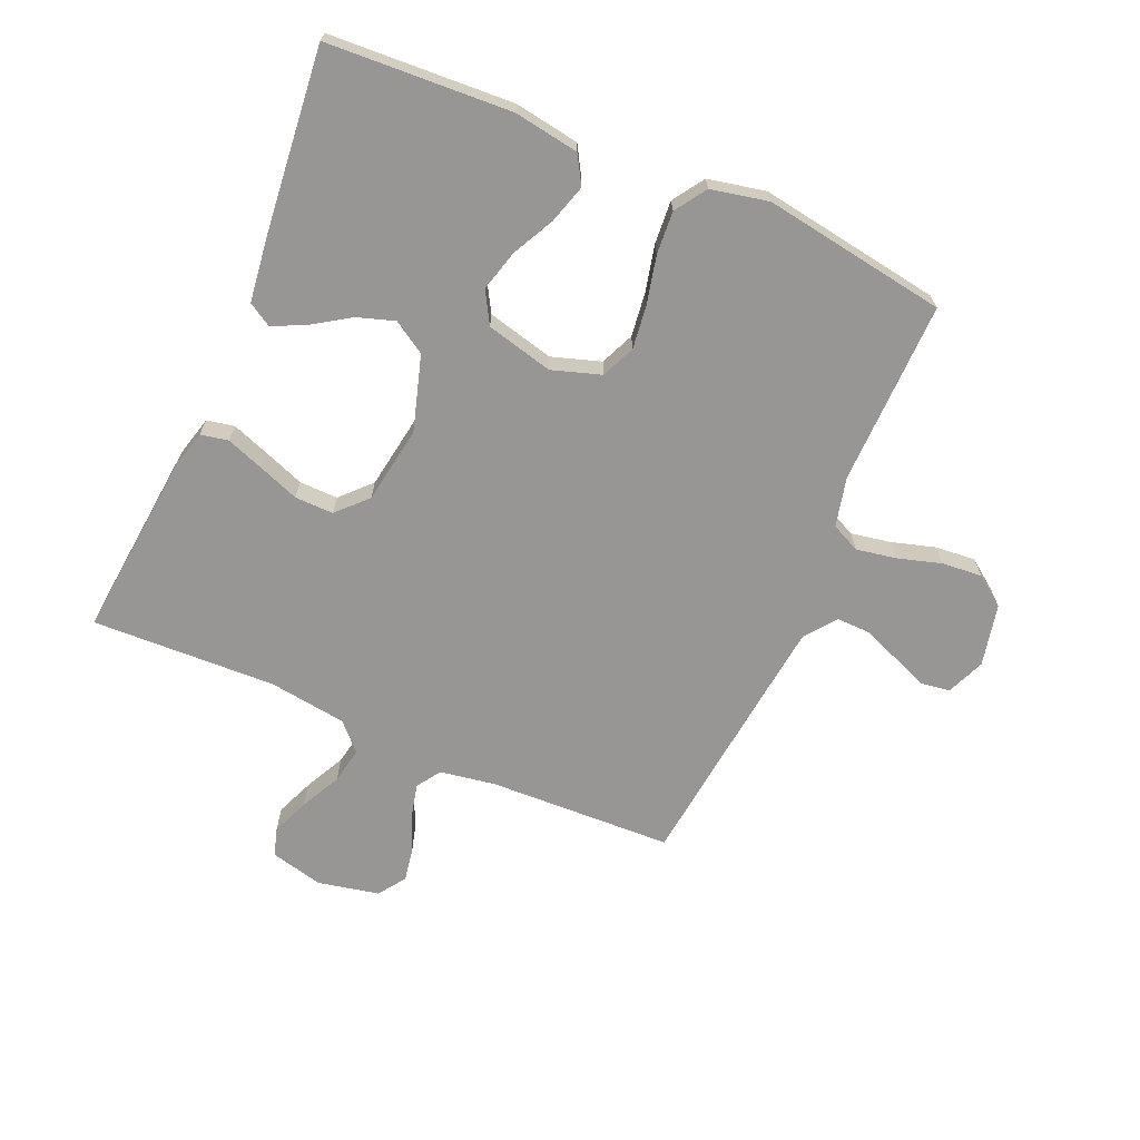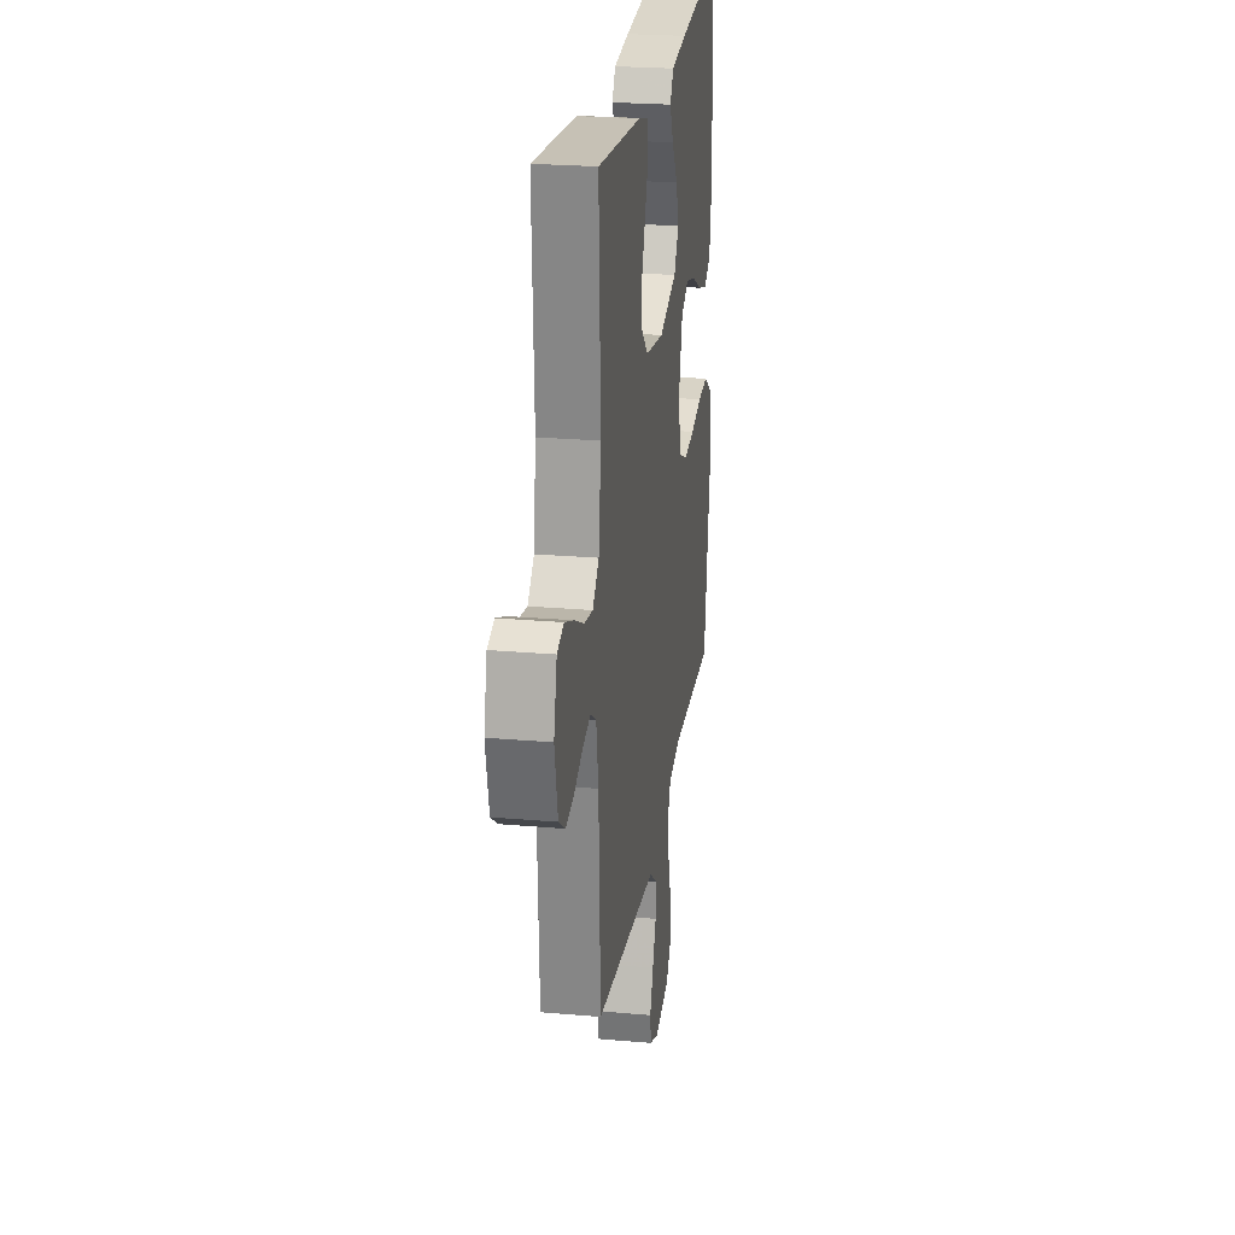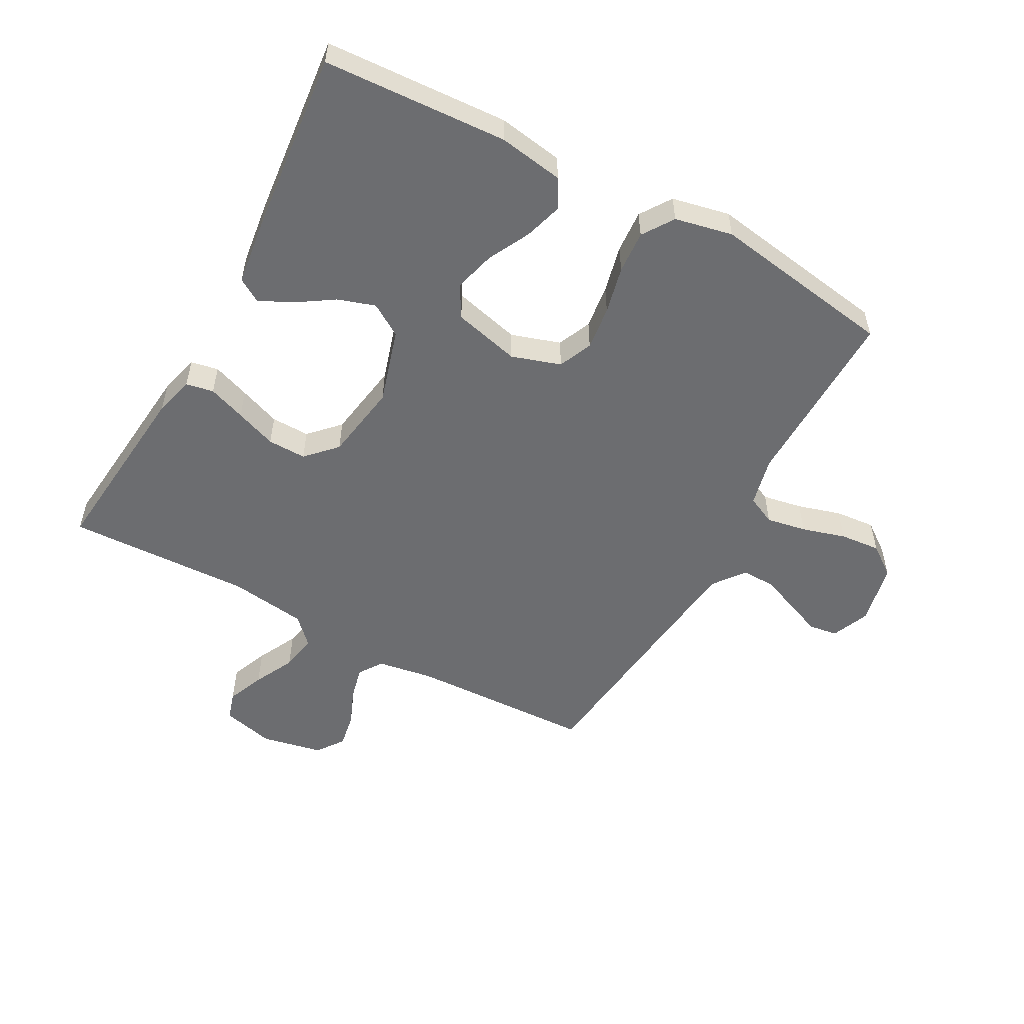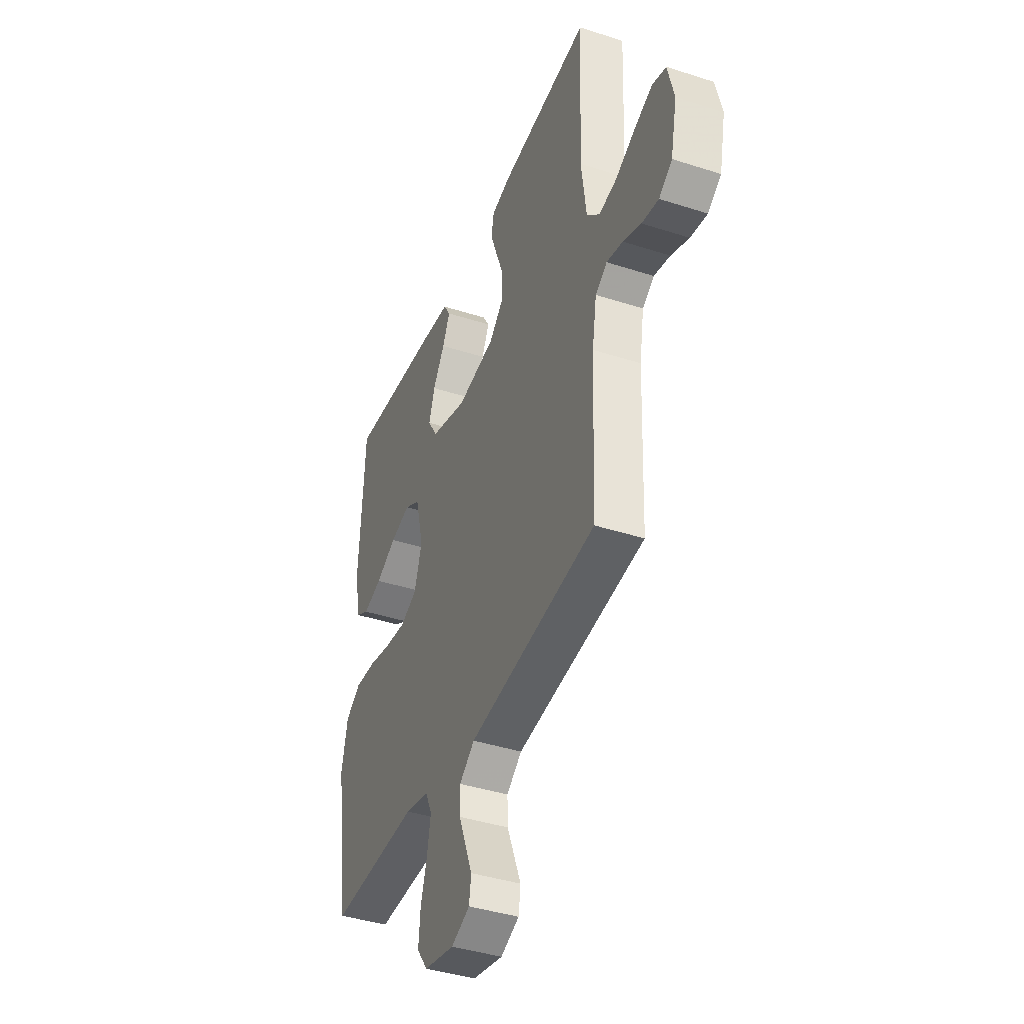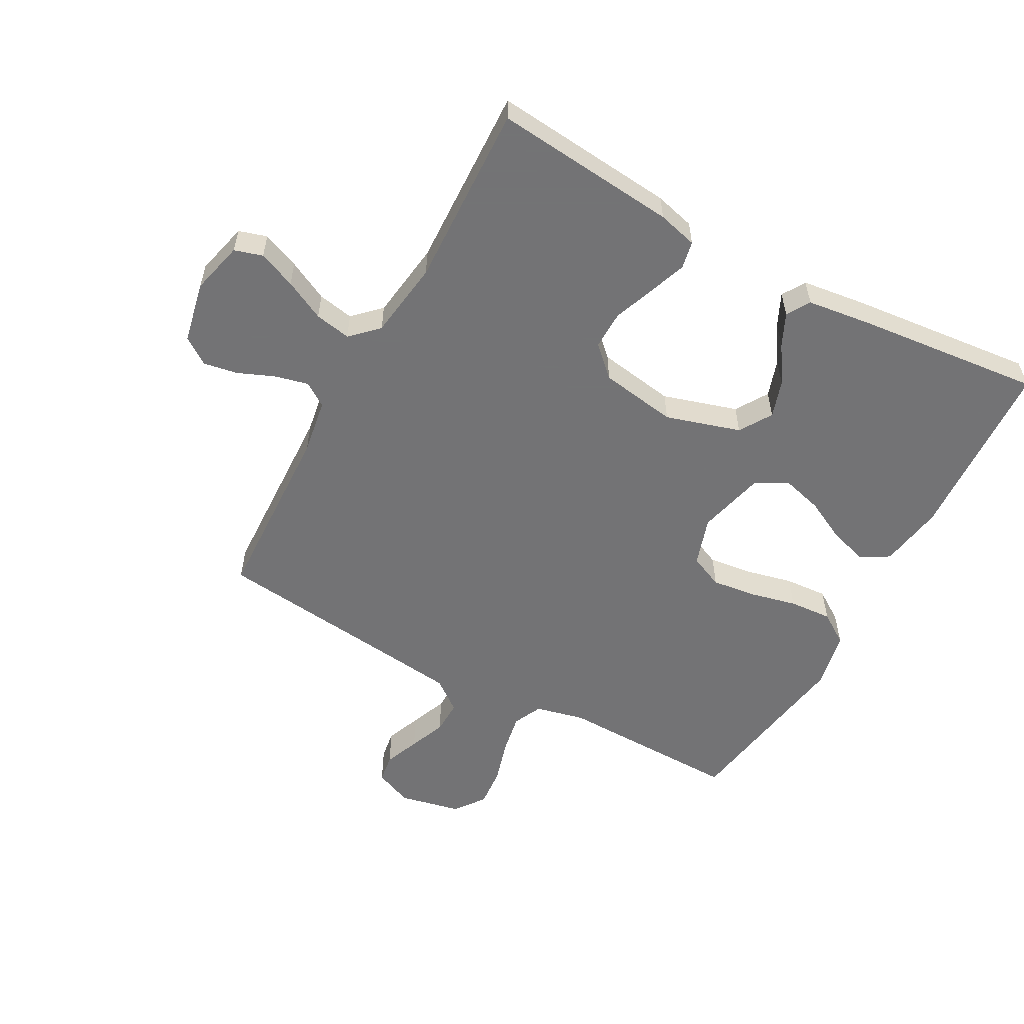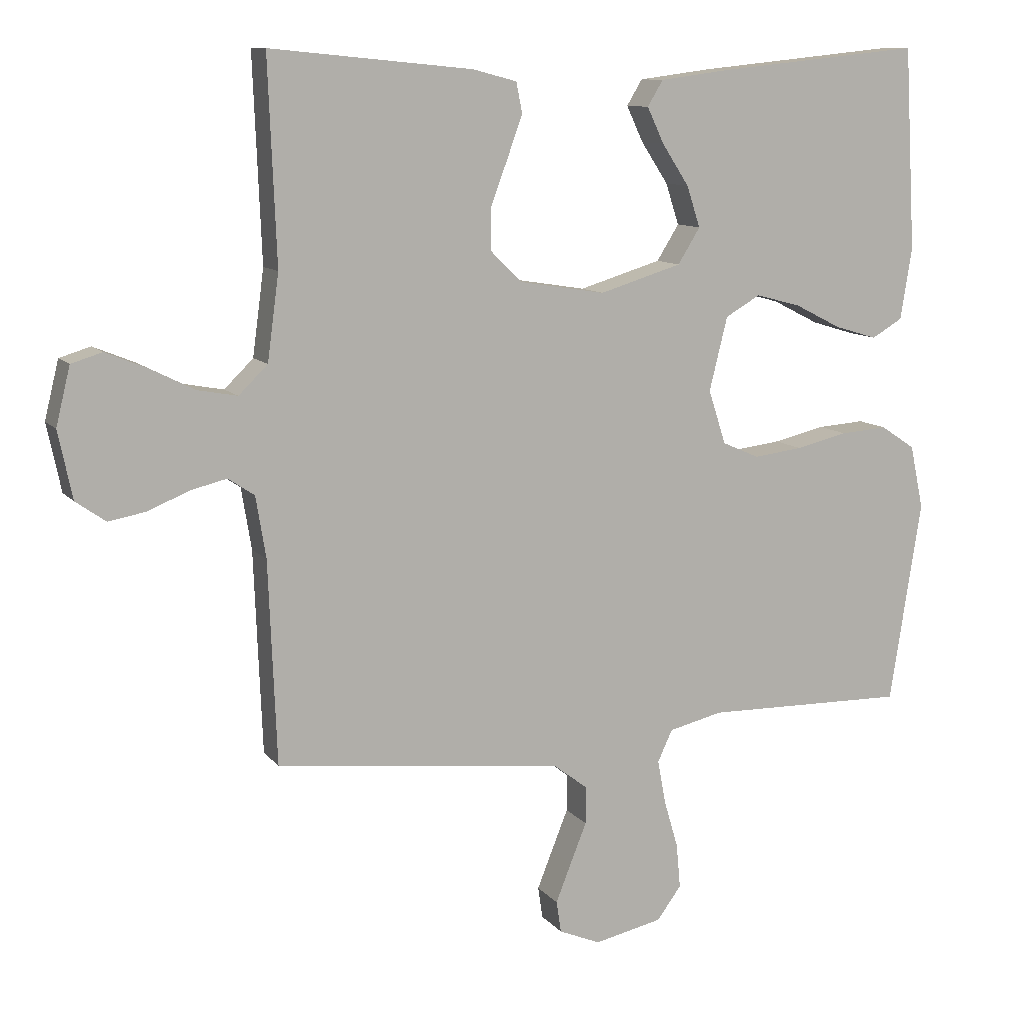
<metadata>
{"format":"obj","ext":"obj","renderer":"f3d","projection":"perspective","resolution":1024,"background":"white","views":[{"elev":-67.9,"azim":66.5,"up":"+Y"},{"elev":24.2,"azim":-81.7,"up":"+Z"},{"elev":-54.0,"azim":61.3,"up":"+Y"},{"elev":-40.8,"azim":-111.5,"up":"+Z"},{"elev":-56.0,"azim":-28.7,"up":"+Y"},{"elev":10.5,"azim":-22.6,"up":"+Z"}]}
</metadata>
<code>
v -0.5 0.07 -0.5
v -0.512 0.07 -0.2
v -0.527 0.07 -0.109
v -0.566 0.07 -0.083
v -0.62 0.07 -0.096
v -0.68 0.07 -0.121
v -0.736 0.07 -0.131
v -0.78 0.07 -0.1
v -0.801 0.07 0
v -0.78 0.07 0.086
v -0.734 0.07 0.1
v -0.673 0.07 0.075
v -0.607 0.07 0.042
v -0.548 0.07 0.031
v -0.505 0.07 0.073
v -0.488 0.07 0.2
v -0.5 0.07 0.5
v -0.2 0.07 0.471
v -0.135 0.07 0.454
v -0.126 0.07 0.409
v -0.148 0.07 0.348
v -0.173 0.07 0.281
v -0.174 0.07 0.218
v -0.126 0.07 0.172
v 0 0.07 0.152
v 0.122 0.07 0.189
v 0.155 0.07 0.242
v 0.135 0.07 0.303
v 0.095 0.07 0.364
v 0.07 0.07 0.417
v 0.093 0.07 0.455
v 0.2 0.07 0.469
v 0.5 0.07 0.5
v 0.517 0.07 0.2
v 0.5 0.07 0.094
v 0.454 0.07 0.067
v 0.391 0.07 0.086
v 0.322 0.07 0.121
v 0.255 0.07 0.139
v 0.203 0.07 0.109
v 0.176 0.07 0
v 0.202 0.07 -0.08
v 0.257 0.07 -0.104
v 0.329 0.07 -0.095
v 0.406 0.07 -0.077
v 0.476 0.07 -0.072
v 0.527 0.07 -0.106
v 0.547 0.07 -0.2
v 0.5 0.07 -0.5
v 0.2 0.07 -0.495
v 0.12 0.07 -0.514
v 0.098 0.07 -0.561
v 0.11 0.07 -0.626
v 0.131 0.07 -0.697
v 0.137 0.07 -0.763
v 0.101 0.07 -0.812
v 0 0.07 -0.834
v -0.062 0.07 -0.808
v -0.069 0.07 -0.761
v -0.046 0.07 -0.703
v -0.022 0.07 -0.643
v -0.021 0.07 -0.588
v -0.072 0.07 -0.549
v -0.2 0.07 -0.534
v -0.5 0 -0.5
v -0.512 0 -0.2
v -0.527 0 -0.109
v -0.566 0 -0.083
v -0.62 0 -0.096
v -0.68 0 -0.121
v -0.736 0 -0.131
v -0.78 0 -0.1
v -0.801 0 0
v -0.78 0 0.086
v -0.734 0 0.1
v -0.673 0 0.075
v -0.607 0 0.042
v -0.548 0 0.031
v -0.505 0 0.073
v -0.488 0 0.2
v -0.5 0 0.5
v -0.2 0 0.471
v -0.135 0 0.454
v -0.126 0 0.409
v -0.148 0 0.348
v -0.173 0 0.281
v -0.174 0 0.218
v -0.126 0 0.172
v 0 0 0.152
v 0.122 0 0.189
v 0.155 0 0.242
v 0.135 0 0.303
v 0.095 0 0.364
v 0.07 0 0.417
v 0.093 0 0.455
v 0.2 0 0.469
v 0.5 0 0.5
v 0.517 0 0.2
v 0.5 0 0.094
v 0.454 0 0.067
v 0.391 0 0.086
v 0.322 0 0.121
v 0.255 0 0.139
v 0.203 0 0.109
v 0.176 0 0
v 0.202 0 -0.08
v 0.257 0 -0.104
v 0.329 0 -0.095
v 0.406 0 -0.077
v 0.476 0 -0.072
v 0.527 0 -0.106
v 0.547 0 -0.2
v 0.5 0 -0.5
v 0.2 0 -0.495
v 0.12 0 -0.514
v 0.098 0 -0.561
v 0.11 0 -0.626
v 0.131 0 -0.697
v 0.137 0 -0.763
v 0.101 0 -0.812
v 0 0 -0.834
v -0.062 0 -0.808
v -0.069 0 -0.761
v -0.046 0 -0.703
v -0.022 0 -0.643
v -0.021 0 -0.588
v -0.072 0 -0.549
v -0.2 0 -0.534
f 59 60 61
f 58 59 61
f 57 58 61
f 56 57 61
f 55 56 61
f 54 55 61
f 53 54 61
f 52 53 61 62
f 51 52 62 63
f 48 49 50
f 47 48 50
f 46 47 50
f 45 46 50
f 44 45 50
f 51 63 64
f 50 51 64
f 44 50 64
f 43 44 64
f 36 37 38
f 35 36 38
f 34 35 38
f 33 34 38
f 32 33 38
f 31 32 38
f 30 31 38
f 29 30 38
f 28 29 38
f 27 28 38 39
f 26 27 39 40
f 20 21 22
f 19 20 22
f 18 19 22
f 17 18 22
f 16 17 22
f 15 16 22 23
f 14 15 23 24
f 11 12 13
f 10 11 13
f 9 10 13
f 8 9 13
f 7 8 13
f 6 7 13
f 5 6 13
f 4 5 13 14
f 14 24 25
f 4 14 25
f 3 4 25
f 64 1 2
f 43 64 2
f 42 43 2
f 26 40 41
f 25 26 41
f 25 41 42
f 3 25 42
f 2 3 42
f 125 124 123
f 125 123 122
f 125 122 121
f 125 121 120
f 125 120 119
f 125 119 118
f 125 118 117
f 126 125 117 116
f 127 126 116 115
f 114 113 112
f 114 112 111
f 114 111 110
f 114 110 109
f 114 109 108
f 128 127 115
f 128 115 114
f 128 114 108
f 128 108 107
f 102 101 100
f 102 100 99
f 102 99 98
f 102 98 97
f 102 97 96
f 102 96 95
f 102 95 94
f 102 94 93
f 102 93 92
f 103 102 92 91
f 104 103 91 90
f 86 85 84
f 86 84 83
f 86 83 82
f 86 82 81
f 86 81 80
f 87 86 80 79
f 88 87 79 78
f 77 76 75
f 77 75 74
f 77 74 73
f 77 73 72
f 77 72 71
f 77 71 70
f 77 70 69
f 78 77 69 68
f 89 88 78
f 89 78 68
f 89 68 67
f 66 65 128
f 66 128 107
f 66 107 106
f 105 104 90
f 105 90 89
f 106 105 89
f 106 89 67
f 106 67 66
f 1 65 66 2
f 2 66 67 3
f 3 67 68 4
f 4 68 69 5
f 5 69 70 6
f 6 70 71 7
f 7 71 72 8
f 8 72 73 9
f 9 73 74 10
f 10 74 75 11
f 11 75 76 12
f 12 76 77 13
f 13 77 78 14
f 14 78 79 15
f 15 79 80 16
f 16 80 81 17
f 17 81 82 18
f 18 82 83 19
f 19 83 84 20
f 20 84 85 21
f 21 85 86 22
f 22 86 87 23
f 23 87 88 24
f 24 88 89 25
f 25 89 90 26
f 26 90 91 27
f 27 91 92 28
f 28 92 93 29
f 29 93 94 30
f 30 94 95 31
f 31 95 96 32
f 32 96 97 33
f 33 97 98 34
f 34 98 99 35
f 35 99 100 36
f 36 100 101 37
f 37 101 102 38
f 38 102 103 39
f 39 103 104 40
f 40 104 105 41
f 41 105 106 42
f 42 106 107 43
f 43 107 108 44
f 44 108 109 45
f 45 109 110 46
f 46 110 111 47
f 47 111 112 48
f 48 112 113 49
f 49 113 114 50
f 50 114 115 51
f 51 115 116 52
f 52 116 117 53
f 53 117 118 54
f 54 118 119 55
f 55 119 120 56
f 56 120 121 57
f 57 121 122 58
f 58 122 123 59
f 59 123 124 60
f 60 124 125 61
f 61 125 126 62
f 62 126 127 63
f 63 127 128 64
f 64 128 65 1

</code>
